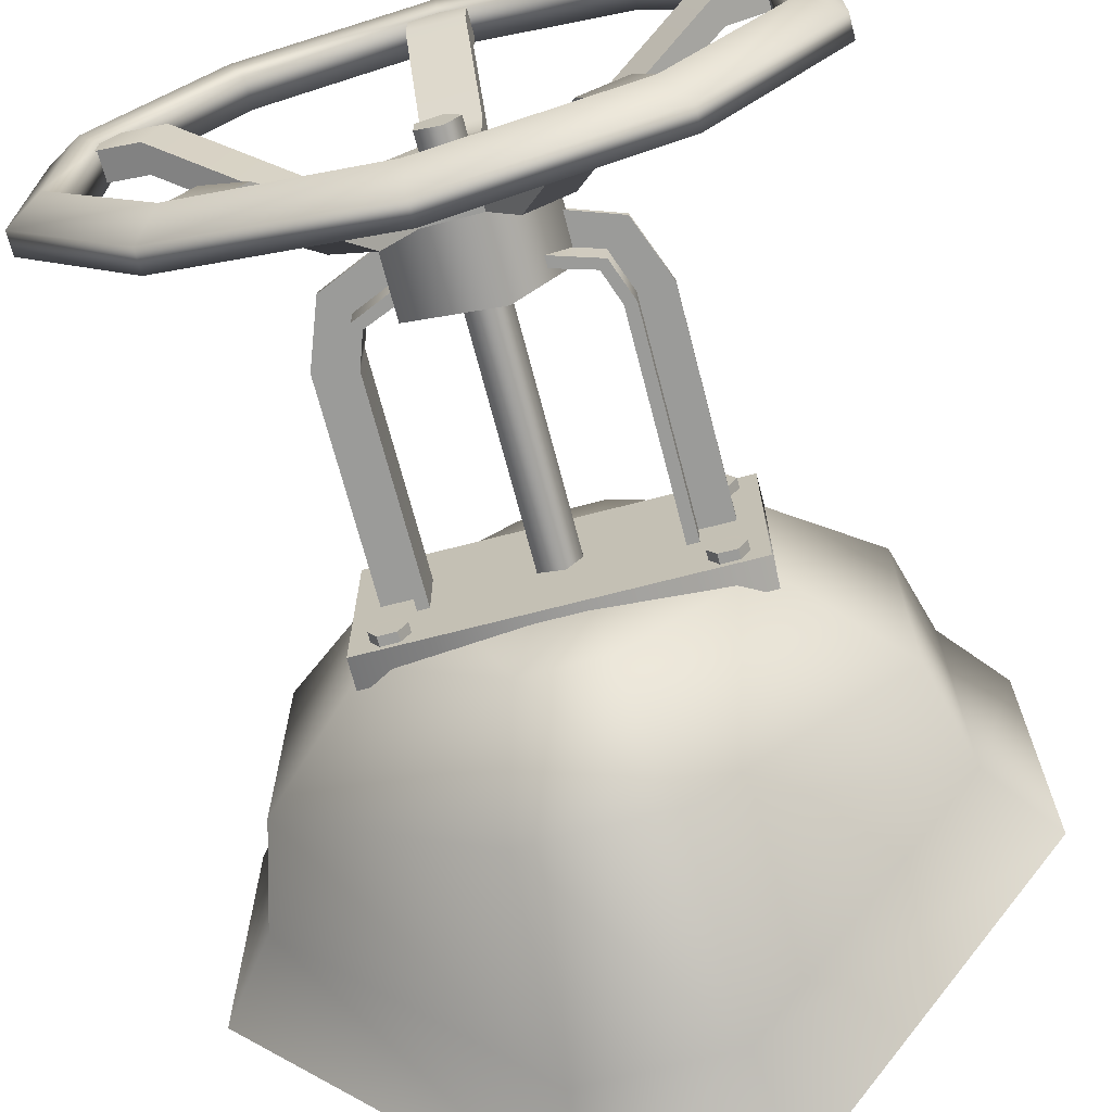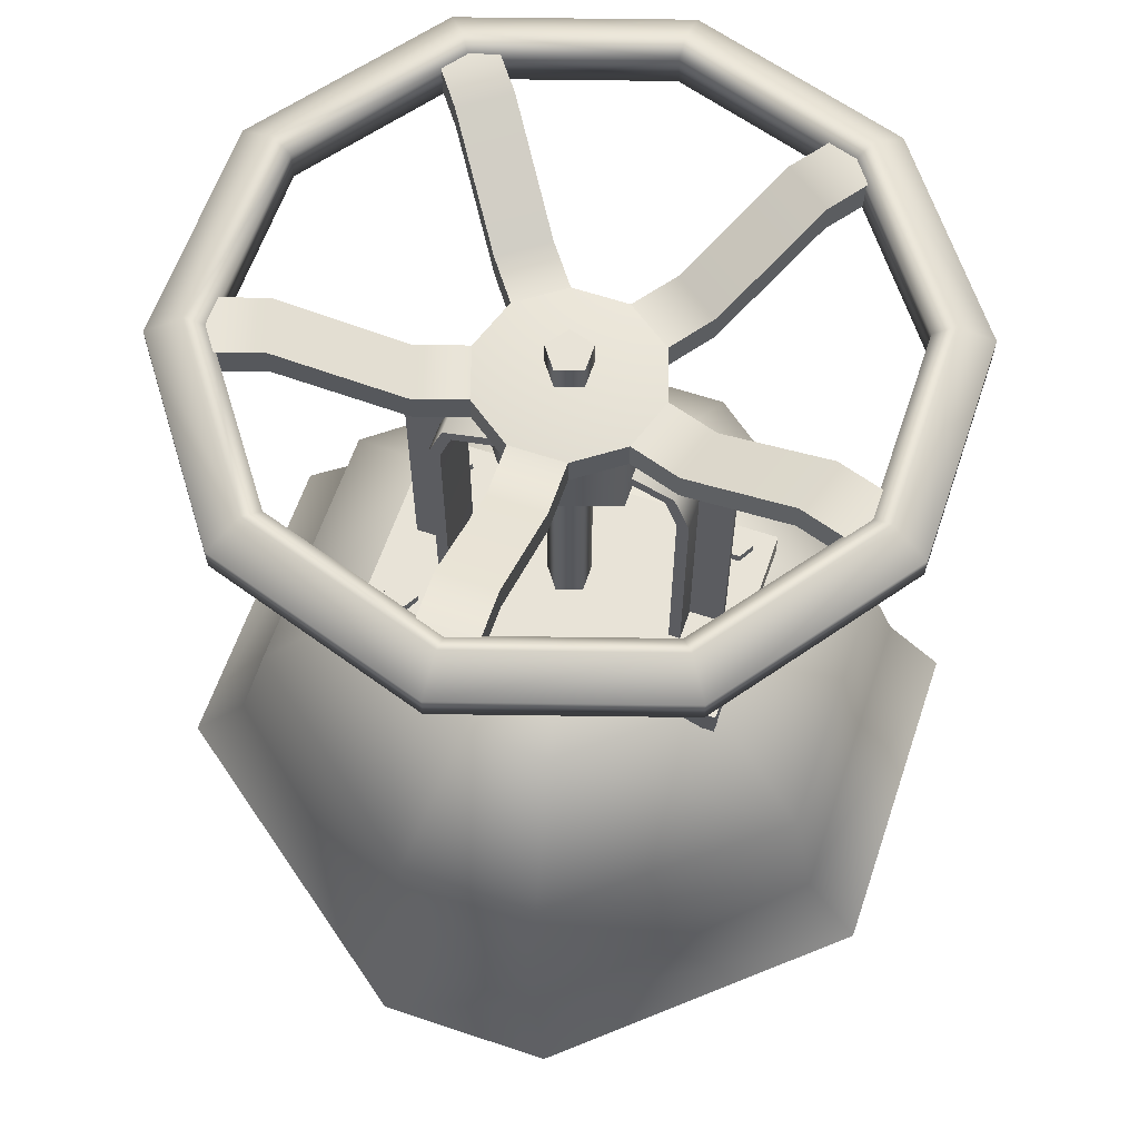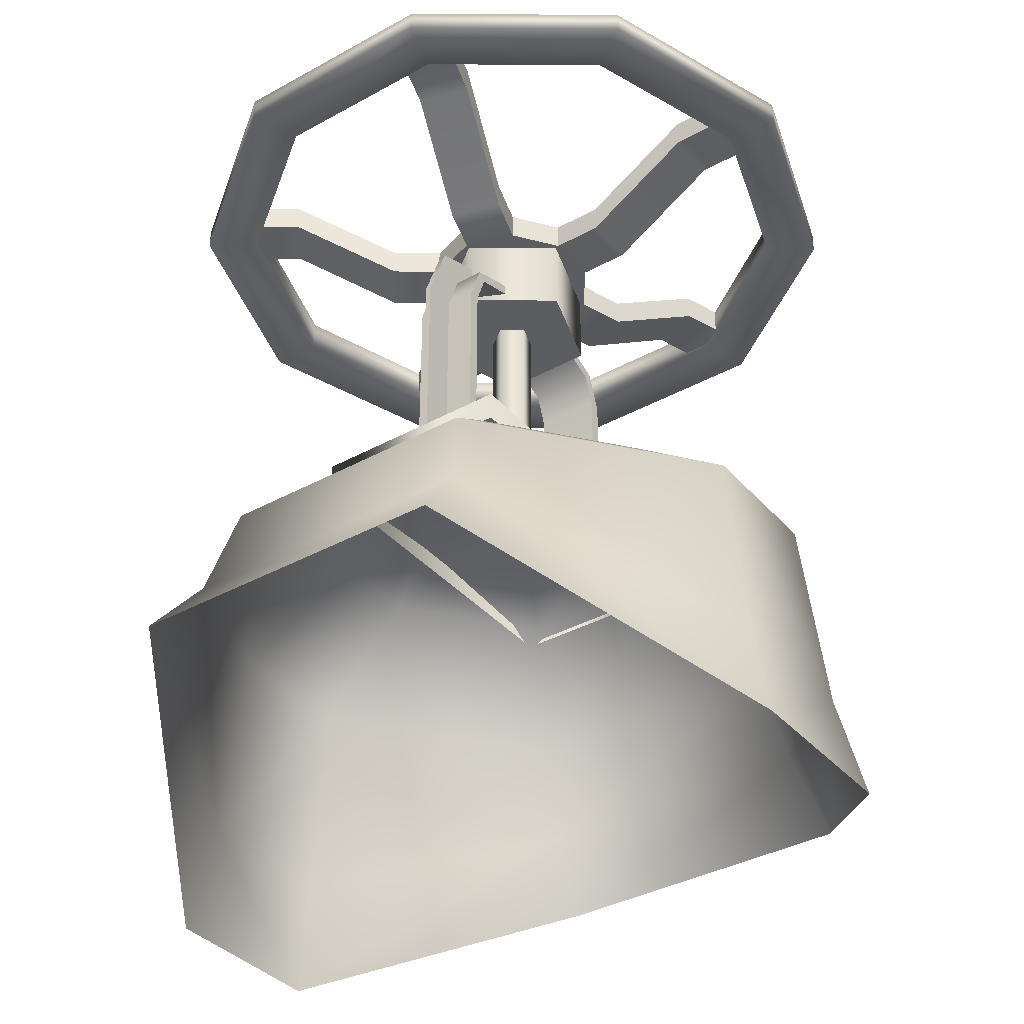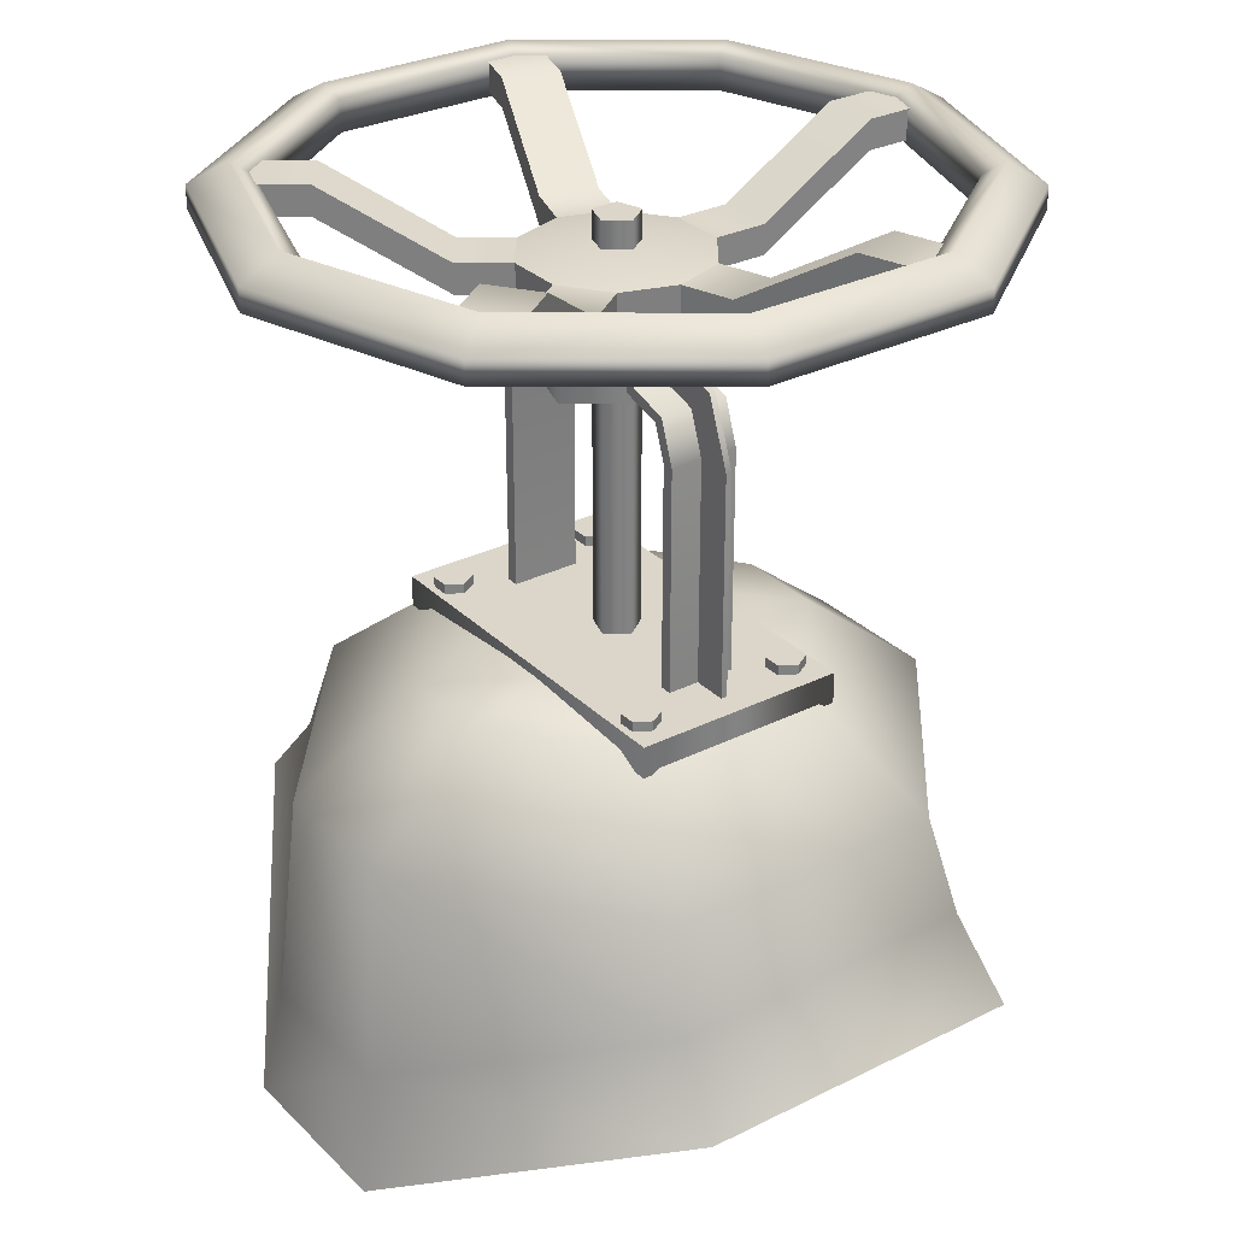
<metadata>
{"format":"obj","ext":"obj","renderer":"f3d","projection":"perspective","resolution":1024,"background":"white","views":[{"elev":-69.6,"azim":-165.4,"up":"+Z"},{"elev":61.8,"azim":18.8,"up":"+Y"},{"elev":-36.9,"azim":-54.5,"up":"+Y"},{"elev":30.1,"azim":-125.9,"up":"+Y"}]}
</metadata>
<code>
g default
v 1.462 -0.3172 -0.6617
v 0.361 -0.9226 -1.389
v -0.361 -0.9226 -1.389
v -1.462 -0.3172 -0.6617
v -1.462 -0.3172 0.6617
v -0.361 -0.886 1.4
v 0.361 -0.886 1.4
v 1.462 -0.3172 0.6617
v 1.235 -0.02961 -0.616
v 0.305 -0.4726 -1.313
v -0.305 -0.4726 -1.313
v -1.235 -0.02961 -0.616
v -1.235 -0.02961 0.616
v -0.305 -0.4726 1.313
v 0.305 -0.4726 1.313
v 1.235 -0.02961 0.616
v 1.131 0.3585 -0.5448
v 0.2794 0.3585 -1.224
v -0.2794 0.3585 -1.224
v -1.131 0.3585 -0.5448
v -1.131 0.3585 0.5448
v -0.2794 0.3585 1.224
v 0.2794 0.3585 1.224
v 1.131 0.3585 0.5448
v 0.6992 0.7298 -0.3367
v 0.1727 0.7298 -0.7566
v -0.1727 0.7298 -0.7566
v -0.6992 0.7298 -0.3367
v -0.6992 0.7298 0.3367
v -0.1727 0.7298 0.7566
v 0.1727 0.7298 0.7566
v 0.6992 0.7298 0.3367
v 0.3676 0.7699 -0.177
v 0.09079 0.7699 -0.3978
v -0.09079 0.7699 -0.3978
v -0.3676 0.7699 -0.177
v -0.3676 0.7699 0.177
v -0.09079 0.7699 0.3978
v 0.09079 0.7699 0.3978
v 0.3676 0.7699 0.177
v 0 0.7837 1e-06
v 1.159 2.544 -0.3767
v 0.7166 2.544 -0.9863
v 0 2.544 -1.219
v -0.7166 2.544 -0.9863
v -1.159 2.544 -0.3767
v -1.159 2.544 0.3767
v -0.7166 2.544 0.9863
v 0 2.544 1.219
v 0.7166 2.544 0.9863
v 1.159 2.544 0.3767
v 1.234 2.589 -0.4009
v 0.7626 2.589 -1.05
v 0 2.589 -1.297
v -0.7626 2.589 -1.05
v -1.234 2.589 -0.4009
v -1.234 2.589 0.4009
v -0.7626 2.589 1.05
v 0 2.589 1.297
v 0.7626 2.589 1.05
v 1.234 2.589 0.4009
v 1.374 2.504 -0.4463
v 0.849 2.504 -1.169
v 0 2.504 -1.444
v -0.849 2.504 -1.169
v -1.374 2.504 -0.4463
v -1.374 2.504 0.4463
v -0.849 2.504 1.169
v 0 2.504 1.444
v 0.849 2.504 1.169
v 1.374 2.504 0.4463
v 1.374 2.413 -0.4463
v 0.849 2.413 -1.169
v 0 2.413 -1.444
v -0.849 2.413 -1.169
v -1.374 2.413 -0.4463
v -1.374 2.413 0.4463
v -0.849 2.413 1.169
v 0 2.413 1.444
v 0.849 2.413 1.169
v 1.374 2.413 0.4463
v 1.159 2.419 -0.3767
v 0.7166 2.419 -0.9863
v 0 2.419 -1.219
v -0.7166 2.419 -0.9863
v -1.159 2.419 -0.3767
v -1.159 2.419 0.3767
v -0.7166 2.419 0.9863
v 0 2.419 1.219
v 0.7166 2.419 0.9863
v 1.159 2.419 0.3767
v 0.2907 2.152 -0.2112
v 0.111 2.152 -0.3417
v -0.111 2.152 -0.3417
v -0.2907 2.152 -0.2112
v -0.3593 2.152 1e-06
v -0.2907 2.152 0.2112
v -0.111 2.152 0.3417
v 0.111 2.152 0.3417
v 0.2907 2.152 0.2112
v 0.3593 2.152 1e-06
v 0.2907 2.268 -0.2112
v 0.111 2.268 -0.3417
v -0.111 2.268 -0.3417
v -0.2907 2.268 -0.2112
v -0.3593 2.268 1e-06
v -0.2907 2.268 0.2112
v -0.111 2.268 0.3417
v 0.111 2.268 0.3417
v 0.2907 2.268 0.2112
v 0.3593 2.268 1e-06
v 0.4129 2.152 -0.3794
v 0.2332 2.152 -0.5099
v 0.2332 2.268 -0.5099
v 0.4129 2.268 -0.3794
v -0.2332 2.152 -0.5099
v -0.4129 2.152 -0.3794
v -0.4129 2.268 -0.3794
v -0.2332 2.268 -0.5099
v -0.557 2.152 0.06426
v -0.4884 2.152 0.2754
v -0.4884 2.268 0.2754
v -0.557 2.268 0.06426
v -0.111 2.152 0.5496
v 0.111 2.152 0.5496
v 0.111 2.268 0.5496
v -0.111 2.268 0.5496
v 0.4884 2.152 0.2754
v 0.557 2.152 0.06426
v 0.557 2.268 0.06426
v 0.4884 2.268 0.2754
v 0.6851 2.433 -0.754
v 0.5054 2.433 -0.8845
v 0.5054 2.549 -0.8845
v 0.6851 2.549 -0.754
v -0.5054 2.433 -0.8845
v -0.6851 2.433 -0.754
v -0.6851 2.549 -0.754
v -0.5054 2.549 -0.8845
v -0.9974 2.433 0.2073
v -0.9288 2.433 0.4185
v -0.9288 2.549 0.4185
v -0.9974 2.549 0.2073
v -0.111 2.433 1.013
v 0.111 2.433 1.013
v 0.111 2.549 1.013
v -0.111 2.549 1.013
v 0.9288 2.433 0.4185
v 0.9974 2.433 0.2073
v 0.9974 2.549 0.2073
v 0.9288 2.549 0.4185
v 0.8304 2.433 -0.9541
v 0.6508 2.433 -1.085
v 0.6508 2.549 -1.085
v 0.8304 2.549 -0.9541
v -0.6508 2.433 -1.085
v -0.8304 2.433 -0.9541
v -0.8304 2.549 -0.9541
v -0.6508 2.549 -1.085
v -1.233 2.433 0.2838
v -1.164 2.433 0.495
v -1.164 2.549 0.495
v -1.233 2.549 0.2838
v -0.111 2.433 1.26
v 0.111 2.433 1.26
v 0.111 2.549 1.26
v -0.111 2.549 1.26
v 1.164 2.433 0.495
v 1.233 2.433 0.2838
v 1.233 2.549 0.2838
v 1.164 2.549 0.495
v 0 2.311 1e-06
v 0.2757 2.152 -0.2003
v -0.1053 2.152 -0.3241
v -0.3408 2.152 1e-06
v -0.1053 2.152 0.3241
v 0.2757 2.152 0.2003
v 0.2757 1.828 -0.2003
v 0 1.828 1e-06
v -0.1053 1.828 -0.3241
v -0.3408 1.828 1e-06
v -0.1053 1.828 0.3241
v 0.2757 1.828 0.2003
v -0.7333 0.6827 0.4181
v -0.7333 0.8072 0.4181
v 0.7334 0.6827 0.4181
v 0.7334 0.8072 0.4181
v -0.7333 0.8072 -0.4181
v -0.7333 0.6827 -0.4181
v 0.7334 0.8072 -0.4181
v 0.7334 0.6827 -0.4181
v 0.2791 1.875 0.1359
v 0.4066 1.82 0.1359
v 0.4542 1.684 0.1359
v 0.4542 0.7599 0.1359
v 0.2791 1.922 0.1359
v 0.4406 1.852 0.1359
v 0.5009 1.684 0.1359
v 0.5009 0.7599 0.1359
v 0.2791 1.922 0.01193
v 0.4406 1.852 0.01193
v 0.5009 1.684 0.01193
v 0.5009 0.7599 0.01193
v 0.2791 1.922 -0.01193
v 0.4406 1.852 -0.01193
v 0.5009 1.684 -0.01193
v 0.5009 0.7599 -0.01193
v 0.2791 1.922 -0.1359
v 0.4406 1.852 -0.1359
v 0.5009 1.684 -0.1359
v 0.5009 0.7599 -0.1359
v 0.2709 1.875 -0.1359
v 0.4066 1.82 -0.1359
v 0.4542 1.684 -0.1359
v 0.4542 0.7599 -0.1359
v 0.2791 1.875 -0.04528
v 0.4066 1.82 -0.04528
v 0.4542 1.684 -0.04528
v 0.4542 0.7599 -0.04528
v 0.2791 1.875 0.04529
v 0.4066 1.82 0.04529
v 0.4542 1.684 0.04529
v 0.4542 0.7599 0.04529
v 0.2792 2.058 0.01193
v 0.2792 2.058 -0.01193
v 0.5398 1.945 0.01193
v 0.5398 1.945 -0.01193
v 0.637 1.684 0.01193
v 0.637 1.684 -0.01193
v 0.637 0.7599 0.01193
v 0.637 0.7599 -0.01193
v -0.2192 1.875 -0.1359
v -0.4066 1.82 -0.1359
v -0.4542 1.684 -0.1359
v -0.4542 0.7599 -0.1359
v -0.2192 1.922 -0.1359
v -0.4406 1.852 -0.1359
v -0.5009 1.684 -0.1359
v -0.5009 0.7599 -0.1359
v -0.2192 1.922 -0.01193
v -0.4406 1.852 -0.01193
v -0.5009 1.684 -0.01193
v -0.5009 0.7599 -0.01193
v -0.2192 1.922 0.01193
v -0.4406 1.852 0.01193
v -0.5009 1.684 0.01193
v -0.5009 0.7599 0.01193
v -0.2192 1.922 0.1359
v -0.4406 1.852 0.1359
v -0.5009 1.684 0.1359
v -0.5009 0.7599 0.1359
v -0.211 1.875 0.1359
v -0.4066 1.82 0.1359
v -0.4542 1.684 0.1359
v -0.4542 0.7599 0.1359
v -0.2193 2.058 -0.01193
v -0.2193 2.058 0.01193
v -0.5398 1.945 -0.01193
v -0.5398 1.945 0.01193
v -0.637 1.684 -0.01193
v -0.637 1.684 0.01193
v -0.637 0.7599 -0.01193
v -0.637 0.7599 0.01193
v 0.07416 0.8072 -0.05388
v -0.02833 0.8072 -0.08719
v -0.09168 0.8072 1e-06
v -0.02833 0.8072 0.08719
v 0.07416 0.8072 0.05389
v 0.07416 2.407 -0.05388
v -0.02833 2.407 -0.08719
v -0.09168 2.407 1e-06
v -0.02833 2.407 0.08719
v 0.07416 2.407 0.05389
v 0 2.407 1e-06
v 0.6555 0.793 0.3089
v 0.6194 0.793 0.2463
v 0.5471 0.793 0.2463
v 0.511 0.793 0.3089
v 0.5471 0.793 0.3715
v 0.6194 0.793 0.3715
v 0.6555 0.8461 0.3089
v 0.6194 0.8461 0.2463
v 0.5471 0.8461 0.2463
v 0.511 0.8461 0.3089
v 0.5471 0.8461 0.3715
v 0.6194 0.8461 0.3715
v 0.6441 0.8461 0.3089
v 0.6137 0.8461 0.2561
v 0.5528 0.8461 0.2561
v 0.5224 0.8461 0.3089
v 0.5528 0.8461 0.3616
v 0.6137 0.8461 0.3616
v 0.6555 0.793 -0.3278
v 0.6194 0.793 -0.3904
v 0.5471 0.793 -0.3904
v 0.511 0.793 -0.3278
v 0.5471 0.793 -0.2652
v 0.6194 0.793 -0.2652
v 0.6555 0.8461 -0.3278
v 0.6194 0.8461 -0.3904
v 0.5471 0.8461 -0.3904
v 0.511 0.8461 -0.3278
v 0.5471 0.8461 -0.2652
v 0.6194 0.8461 -0.2652
v 0.6441 0.8461 -0.3278
v 0.6137 0.8461 -0.3806
v 0.5528 0.8461 -0.3806
v 0.5224 0.8461 -0.3278
v 0.5528 0.8461 -0.2751
v 0.6137 0.8461 -0.2751
v -0.5212 0.793 -0.3278
v -0.5573 0.793 -0.3904
v -0.6296 0.793 -0.3904
v -0.6657 0.793 -0.3278
v -0.6296 0.793 -0.2652
v -0.5573 0.793 -0.2652
v -0.5212 0.8461 -0.3278
v -0.5573 0.8461 -0.3904
v -0.6296 0.8461 -0.3904
v -0.6657 0.8461 -0.3278
v -0.6296 0.8461 -0.2652
v -0.5573 0.8461 -0.2652
v -0.5326 0.8461 -0.3278
v -0.563 0.8461 -0.3806
v -0.6239 0.8461 -0.3806
v -0.6543 0.8461 -0.3278
v -0.6239 0.8461 -0.2751
v -0.563 0.8461 -0.2751
v -0.5212 0.793 0.3089
v -0.5573 0.793 0.2463
v -0.6296 0.793 0.2463
v -0.6657 0.793 0.3089
v -0.6296 0.793 0.3715
v -0.5573 0.793 0.3715
v -0.5212 0.8461 0.3089
v -0.5573 0.8461 0.2463
v -0.6296 0.8461 0.2463
v -0.6657 0.8461 0.3089
v -0.6296 0.8461 0.3715
v -0.5573 0.8461 0.3715
v -0.5326 0.8461 0.3089
v -0.563 0.8461 0.2561
v -0.6239 0.8461 0.2561
v -0.6543 0.8461 0.3089
v -0.6239 0.8461 0.3616
v -0.563 0.8461 0.3616
g Valve_A_LOD_4 group2
f 9 1 2 10
f 2 3 11 10
f 11 3 4 12
f 12 4 5 13
f 13 5 6 14
f 6 7 15 14
f 15 7 8 16
f 16 8 1 9
f 17 9 10 18
f 11 19 18 10
f 19 11 12 20
f 20 12 13 21
f 21 13 14 22
f 15 23 22 14
f 23 15 16 24
f 24 16 9 17
f 25 17 18 26
f 19 27 26 18
f 27 19 20 28
f 28 20 21 29
f 29 21 22 30
f 23 31 30 22
f 31 23 24 32
f 32 24 17 25
f 33 25 26 34
f 26 27 35 34
f 35 27 28 36
f 36 28 29 37
f 37 29 30 38
f 30 31 39 38
f 39 31 32 40
f 40 32 25 33
f 41 33 34
f 34 35 41
f 41 35 36
f 41 36 37
f 41 37 38
f 38 39 41
f 41 39 40
f 41 40 33
f 53 43 42 52
f 54 44 43 53
f 55 45 44 54
f 56 46 45 55
f 57 47 46 56
f 58 48 47 57
f 59 49 48 58
f 60 50 49 59
f 61 51 50 60
f 52 42 51 61
f 53 52 62 63
f 54 53 63 64
f 55 54 64 65
f 56 55 65 66
f 57 56 66 67
f 58 57 67 68
f 59 58 68 69
f 60 59 69 70
f 61 60 70 71
f 52 61 71 62
f 73 63 62 72
f 74 64 63 73
f 75 65 64 74
f 76 66 65 75
f 77 67 66 76
f 78 68 67 77
f 79 69 68 78
f 80 70 69 79
f 81 71 70 80
f 72 62 71 81
f 73 72 82 83
f 74 73 83 84
f 75 74 84 85
f 76 75 85 86
f 77 76 86 87
f 78 77 87 88
f 79 78 88 89
f 80 79 89 90
f 81 80 90 91
f 72 81 91 82
f 43 83 82 42
f 44 84 83 43
f 45 85 84 44
f 46 86 85 45
f 47 87 86 46
f 48 88 87 47
f 49 89 88 48
f 50 90 89 49
f 51 91 90 50
f 42 82 91 51
f 152 153 154 155
f 93 94 104 103
f 156 157 158 159
f 95 96 106 105
f 160 161 162 163
f 97 98 108 107
f 164 165 166 167
f 99 100 110 109
f 168 169 170 171
f 101 92 102 111
f 178 179 180
f 180 179 181
f 181 179 182
f 182 179 183
f 183 179 178
f 172 102 103
f 172 103 104
f 172 104 105
f 172 105 106
f 172 106 107
f 172 107 108
f 172 108 109
f 172 109 110
f 172 110 111
f 102 172 111
f 92 93 113 112
f 93 103 114 113
f 103 102 115 114
f 102 92 112 115
f 94 95 117 116
f 95 105 118 117
f 105 104 119 118
f 104 94 116 119
f 96 97 121 120
f 97 107 122 121
f 107 106 123 122
f 106 96 120 123
f 98 99 125 124
f 99 109 126 125
f 109 108 127 126
f 108 98 124 127
f 100 101 129 128
f 101 111 130 129
f 111 110 131 130
f 110 100 128 131
f 112 113 133 132
f 113 114 134 133
f 114 115 135 134
f 115 112 132 135
f 116 117 137 136
f 117 118 138 137
f 118 119 139 138
f 119 116 136 139
f 120 121 141 140
f 121 122 142 141
f 122 123 143 142
f 123 120 140 143
f 124 125 145 144
f 125 126 146 145
f 126 127 147 146
f 127 124 144 147
f 128 129 149 148
f 129 130 150 149
f 130 131 151 150
f 131 128 148 151
f 132 133 153 152
f 133 134 154 153
f 134 135 155 154
f 135 132 152 155
f 136 137 157 156
f 137 138 158 157
f 138 139 159 158
f 139 136 156 159
f 140 141 161 160
f 141 142 162 161
f 142 143 163 162
f 143 140 160 163
f 144 145 165 164
f 145 146 166 165
f 146 147 167 166
f 147 144 164 167
f 148 149 169 168
f 149 150 170 169
f 150 151 171 170
f 151 148 168 171
f 174 94 93 92 173
f 175 96 95 94 174
f 176 98 97 96 175
f 177 100 99 98 176
f 173 92 101 100 177
f 178 180 174 173
f 180 181 175 174
f 181 182 176 175
f 182 183 177 176
f 183 178 173 177
f 185 184 186 187
f 191 189 188 190
f 187 186 191 190
f 188 189 184 185
f 190 188 185 187
f 196 192 193 197
f 197 193 194 198
f 194 195 199 198
f 200 196 197 201
f 201 197 198 202
f 198 199 203 202
f 225 224 226 227
f 227 226 228 229
f 228 230 231 229
f 208 204 205 209
f 209 205 206 210
f 206 207 211 210
f 212 208 209 213
f 213 209 210 214
f 210 211 215 214
f 216 212 213 217
f 217 213 214 218
f 214 215 219 218
f 220 216 217 221
f 221 217 218 222
f 218 219 223 222
f 193 192 220 221
f 194 193 221 222
f 222 223 195 194
f 224 200 201 226
f 225 227 205 204
f 226 201 202 228
f 227 229 206 205
f 202 203 230 228
f 207 206 229 231
f 236 232 233 237
f 237 233 234 238
f 234 235 239 238
f 240 236 237 241
f 241 237 238 242
f 238 239 243 242
f 257 256 258 259
f 259 258 260 261
f 260 262 263 261
f 248 244 245 249
f 249 245 246 250
f 246 247 251 250
f 252 248 249 253
f 253 249 250 254
f 250 251 255 254
f 253 233 232 252
f 254 234 233 253
f 255 235 234 254
f 256 240 241 258
f 257 259 245 244
f 258 241 242 260
f 259 261 246 245
f 242 243 262 260
f 247 246 261 263
f 269 264 265 270
f 270 265 266 271
f 271 266 267 272
f 272 267 268 273
f 273 268 264 269
f 274 269 270
f 274 270 271
f 274 271 272
f 274 272 273
f 274 273 269
f 275 276 282 281
f 276 277 283 282
f 277 278 284 283
f 278 279 285 284
f 279 280 286 285
f 280 275 281 286
f 281 282 288 287
f 282 283 289 288
f 283 284 290 289
f 284 285 291 290
f 285 286 292 291
f 286 281 287 292
f 292 287 288 289 290 291
f 293 294 300 299
f 294 295 301 300
f 295 296 302 301
f 296 297 303 302
f 297 298 304 303
f 298 293 299 304
f 299 300 306 305
f 300 301 307 306
f 301 302 308 307
f 302 303 309 308
f 303 304 310 309
f 304 299 305 310
f 310 305 306 307 308 309
f 311 312 318 317
f 312 313 319 318
f 313 314 320 319
f 314 315 321 320
f 315 316 322 321
f 316 311 317 322
f 317 318 324 323
f 318 319 325 324
f 319 320 326 325
f 320 321 327 326
f 321 322 328 327
f 322 317 323 328
f 328 323 324 325 326 327
f 329 330 336 335
f 330 331 337 336
f 331 332 338 337
f 332 333 339 338
f 333 334 340 339
f 334 329 335 340
f 335 336 342 341
f 336 337 343 342
f 337 338 344 343
f 338 339 345 344
f 339 340 346 345
f 340 335 341 346
f 346 341 342 343 344 345

</code>
